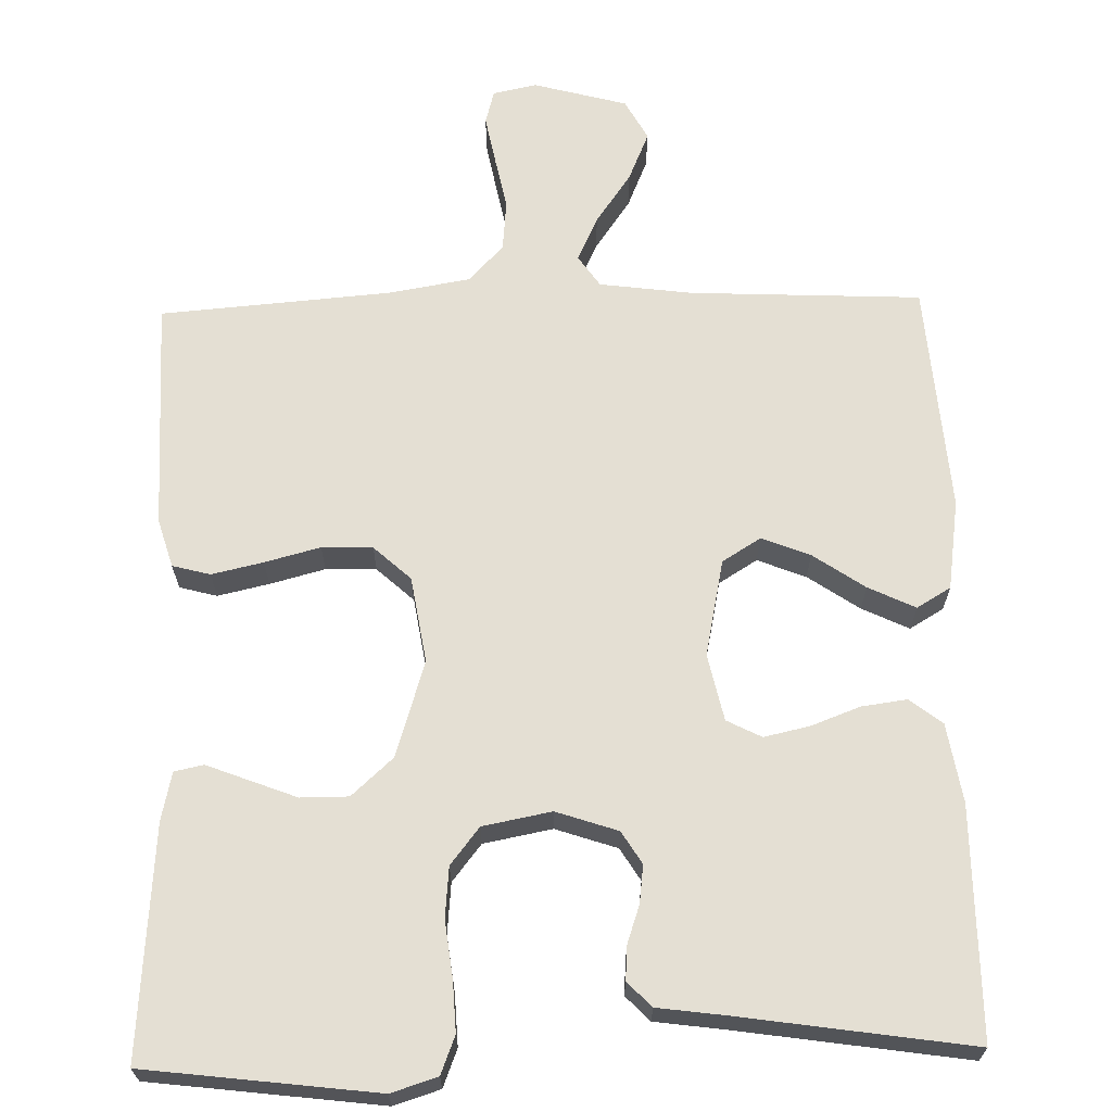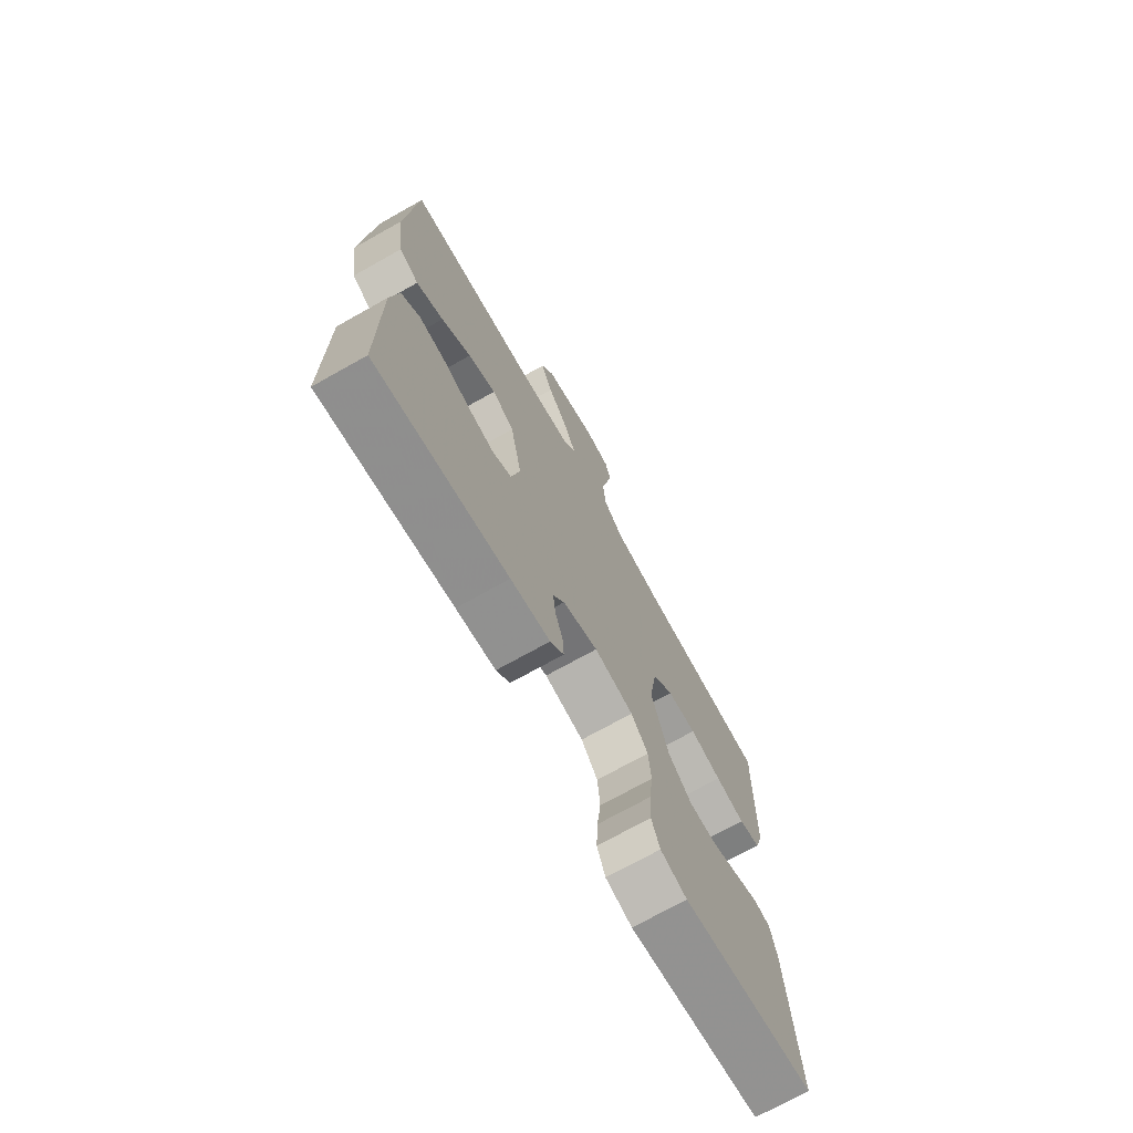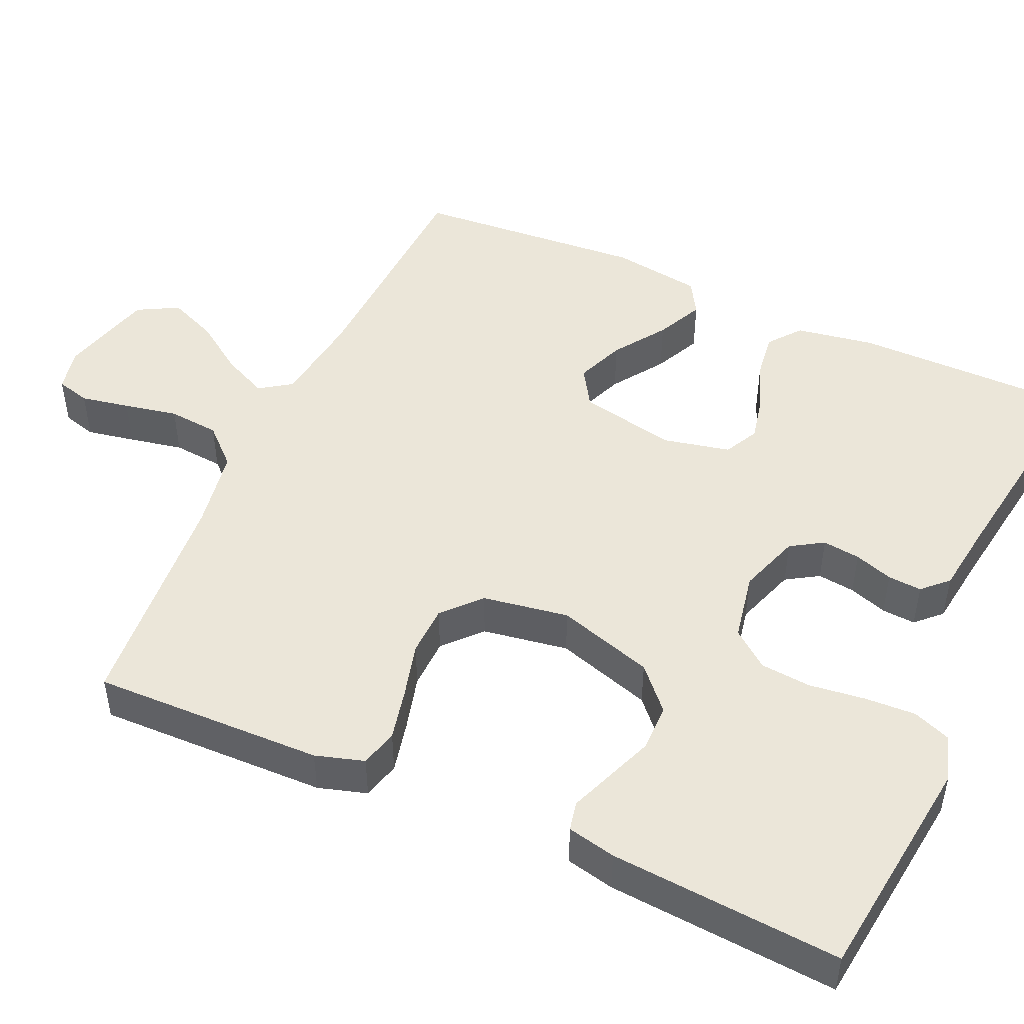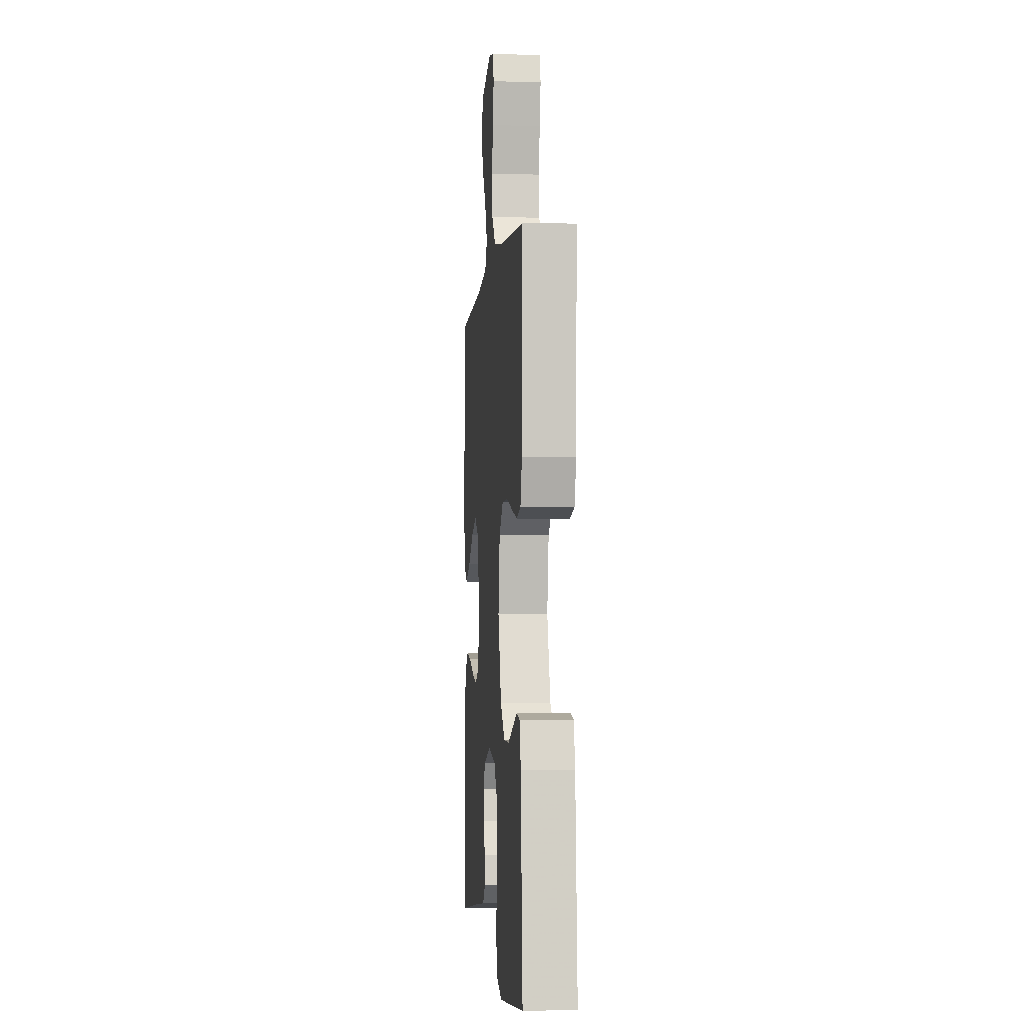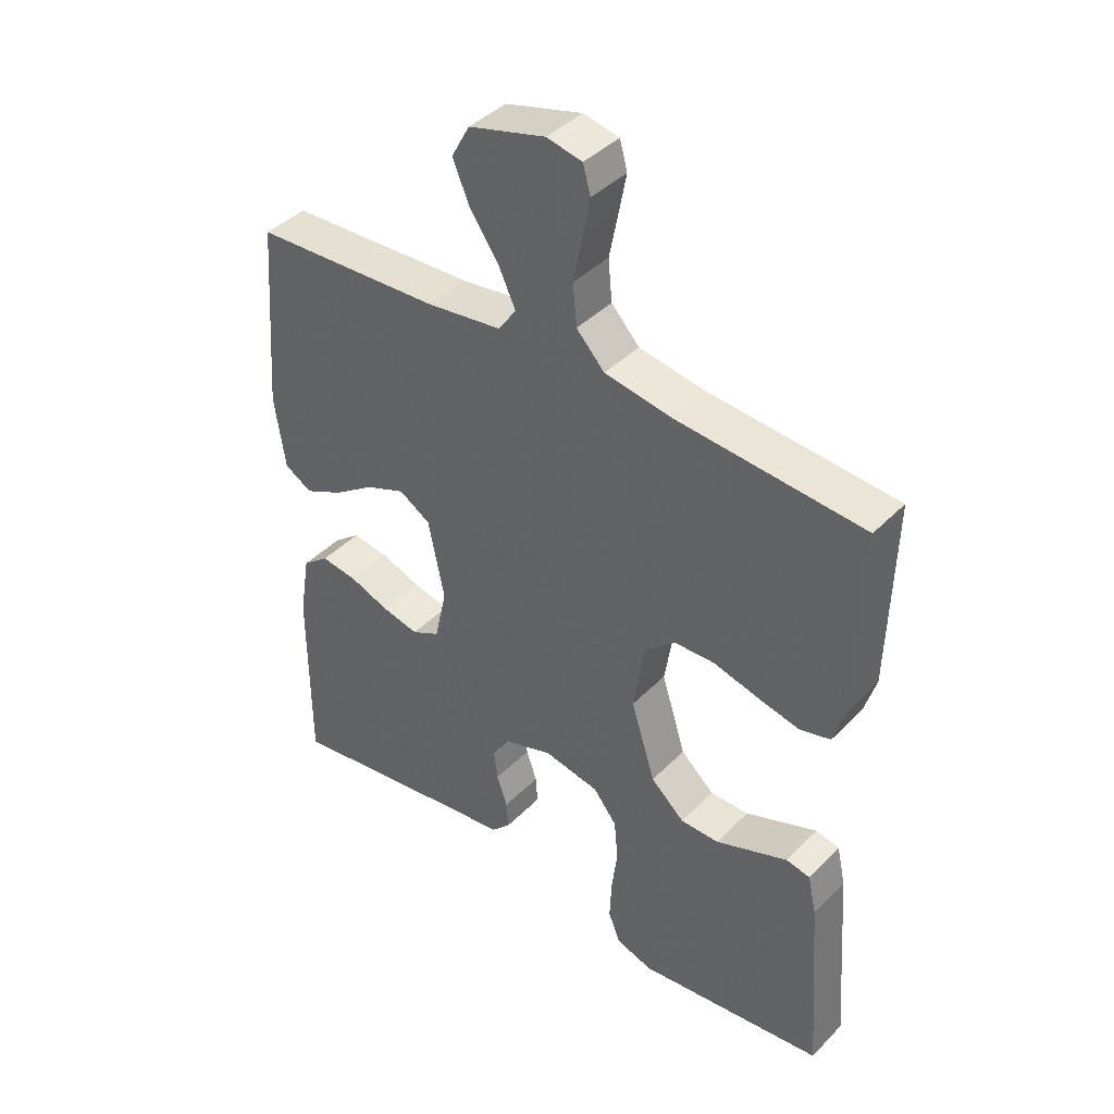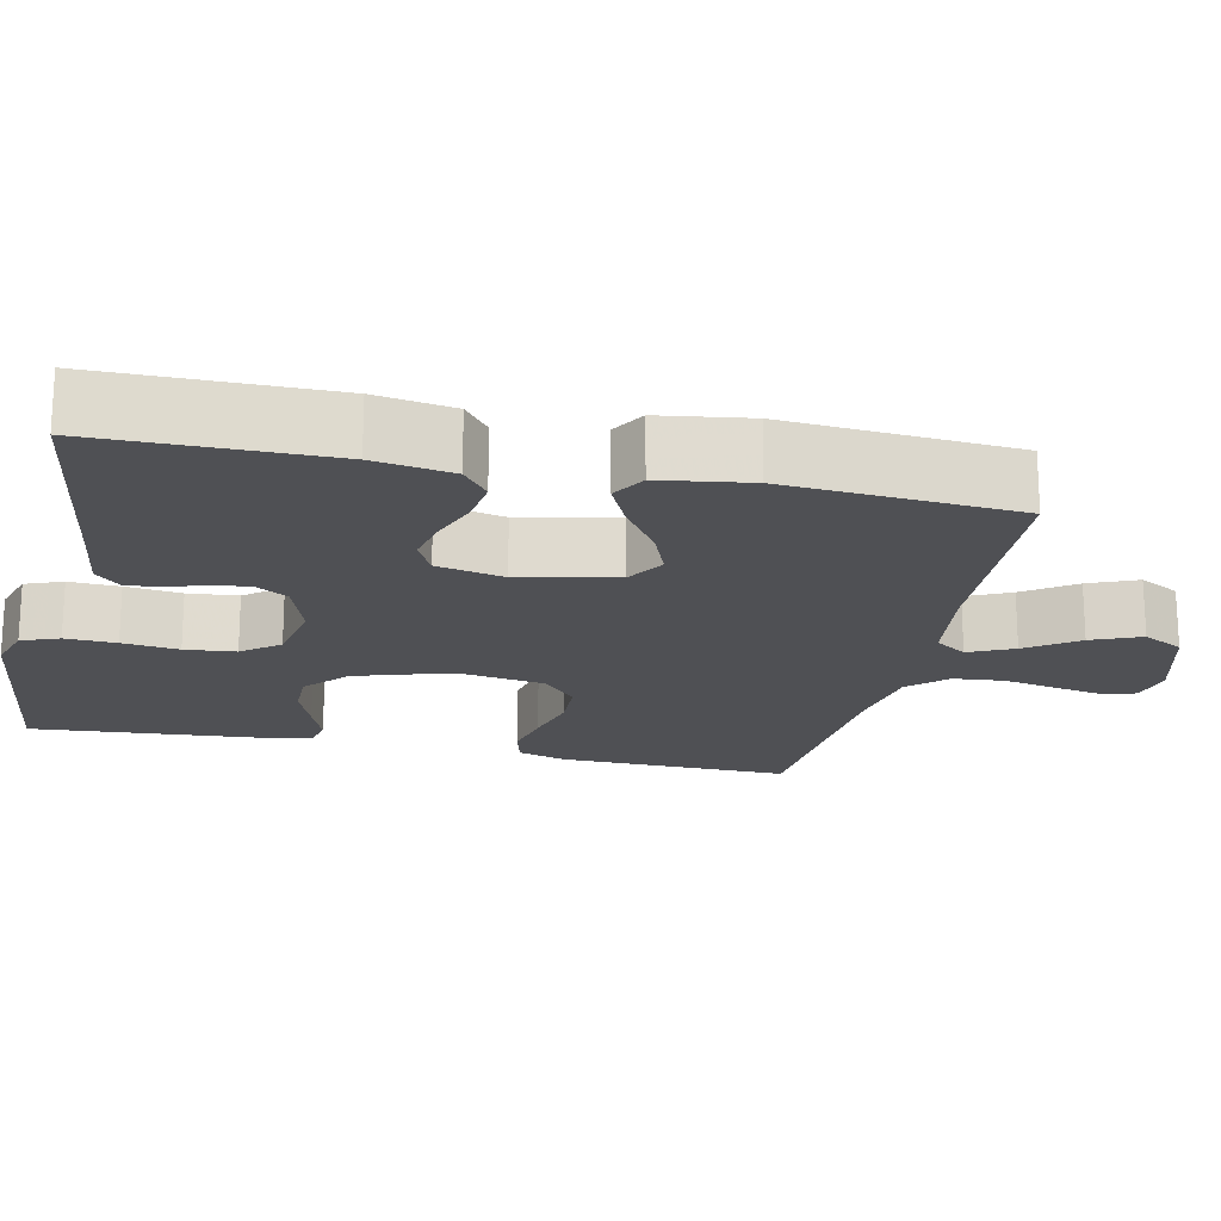
<metadata>
{"format":"obj","ext":"obj","renderer":"f3d","projection":"perspective","resolution":1024,"background":"white","views":[{"elev":66.4,"azim":178.6,"up":"+Y"},{"elev":-72.2,"azim":-60.7,"up":"+Z"},{"elev":48.2,"azim":114.2,"up":"+Y"},{"elev":-2.8,"azim":84.6,"up":"+Z"},{"elev":41.2,"azim":39.6,"up":"+Z"},{"elev":-19.1,"azim":-102.2,"up":"+Y"}]}
</metadata>
<code>
v -0.5 0.07 -0.5
v -0.5 0.07 -0.2
v -0.483 0.07 -0.098
v -0.441 0.07 -0.065
v -0.382 0.07 -0.073
v -0.318 0.07 -0.097
v -0.259 0.07 -0.11
v -0.214 0.07 -0.087
v -0.195 0.07 0
v -0.221 0.07 0.126
v -0.271 0.07 0.157
v -0.334 0.07 0.132
v -0.401 0.07 0.086
v -0.462 0.07 0.057
v -0.506 0.07 0.083
v -0.523 0.07 0.2
v -0.5 0.07 0.5
v -0.2 0.07 0.514
v -0.079 0.07 0.53
v -0.051 0.07 0.571
v -0.078 0.07 0.629
v -0.124 0.07 0.695
v -0.151 0.07 0.759
v -0.122 0.07 0.812
v 0 0.07 0.845
v 0.057 0.07 0.833
v 0.069 0.07 0.789
v 0.057 0.07 0.726
v 0.043 0.07 0.656
v 0.049 0.07 0.59
v 0.094 0.07 0.542
v 0.2 0.07 0.524
v 0.5 0.07 0.5
v 0.493 0.07 0.2
v 0.474 0.07 0.137
v 0.425 0.07 0.124
v 0.358 0.07 0.139
v 0.286 0.07 0.158
v 0.22 0.07 0.156
v 0.172 0.07 0.112
v 0.154 0.07 0
v 0.193 0.07 -0.125
v 0.247 0.07 -0.174
v 0.309 0.07 -0.174
v 0.371 0.07 -0.15
v 0.425 0.07 -0.129
v 0.463 0.07 -0.137
v 0.477 0.07 -0.2
v 0.5 0.07 -0.5
v 0.2 0.07 -0.537
v 0.14 0.07 -0.518
v 0.121 0.07 -0.469
v 0.124 0.07 -0.403
v 0.133 0.07 -0.33
v 0.127 0.07 -0.264
v 0.089 0.07 -0.216
v 0 0.07 -0.199
v -0.08 0.07 -0.226
v -0.106 0.07 -0.268
v -0.1 0.07 -0.317
v -0.083 0.07 -0.367
v -0.08 0.07 -0.411
v -0.111 0.07 -0.443
v -0.2 0.07 -0.455
v -0.5 0 -0.5
v -0.5 0 -0.2
v -0.483 0 -0.098
v -0.441 0 -0.065
v -0.382 0 -0.073
v -0.318 0 -0.097
v -0.259 0 -0.11
v -0.214 0 -0.087
v -0.195 0 0
v -0.221 0 0.126
v -0.271 0 0.157
v -0.334 0 0.132
v -0.401 0 0.086
v -0.462 0 0.057
v -0.506 0 0.083
v -0.523 0 0.2
v -0.5 0 0.5
v -0.2 0 0.514
v -0.079 0 0.53
v -0.051 0 0.571
v -0.078 0 0.629
v -0.124 0 0.695
v -0.151 0 0.759
v -0.122 0 0.812
v 0 0 0.845
v 0.057 0 0.833
v 0.069 0 0.789
v 0.057 0 0.726
v 0.043 0 0.656
v 0.049 0 0.59
v 0.094 0 0.542
v 0.2 0 0.524
v 0.5 0 0.5
v 0.493 0 0.2
v 0.474 0 0.137
v 0.425 0 0.124
v 0.358 0 0.139
v 0.286 0 0.158
v 0.22 0 0.156
v 0.172 0 0.112
v 0.154 0 0
v 0.193 0 -0.125
v 0.247 0 -0.174
v 0.309 0 -0.174
v 0.371 0 -0.15
v 0.425 0 -0.129
v 0.463 0 -0.137
v 0.477 0 -0.2
v 0.5 0 -0.5
v 0.2 0 -0.537
v 0.14 0 -0.518
v 0.121 0 -0.469
v 0.124 0 -0.403
v 0.133 0 -0.33
v 0.127 0 -0.264
v 0.089 0 -0.216
v 0 0 -0.199
v -0.08 0 -0.226
v -0.106 0 -0.268
v -0.1 0 -0.317
v -0.083 0 -0.367
v -0.08 0 -0.411
v -0.111 0 -0.443
v -0.2 0 -0.455
f 62 63 64
f 61 62 64
f 60 61 64
f 4 5 6
f 3 4 6
f 2 3 6
f 1 2 6
f 64 1 6
f 60 64 6
f 59 60 6
f 58 59 6 7
f 57 58 7 8
f 56 57 8 9
f 52 53 54
f 51 52 54
f 50 51 54
f 49 50 54
f 48 49 54
f 47 48 54
f 46 47 54
f 45 46 54
f 44 45 54 55
f 43 44 55 56
f 36 37 38
f 35 36 38
f 34 35 38
f 33 34 38
f 32 33 38
f 31 32 38 39
f 30 31 39 40
f 27 28 29
f 26 27 29
f 25 26 29
f 24 25 29
f 23 24 29
f 22 23 29
f 21 22 29
f 20 21 29 30
f 30 40 41
f 20 30 41
f 19 20 41
f 16 17 18
f 15 16 18
f 14 15 18
f 13 14 18
f 12 13 18
f 11 12 18 19
f 56 9 10
f 43 56 10
f 42 43 10
f 19 41 42
f 11 19 42
f 10 11 42
f 128 127 126
f 128 126 125
f 128 125 124
f 70 69 68
f 70 68 67
f 70 67 66
f 70 66 65
f 70 65 128
f 70 128 124
f 70 124 123
f 71 70 123 122
f 72 71 122 121
f 73 72 121 120
f 118 117 116
f 118 116 115
f 118 115 114
f 118 114 113
f 118 113 112
f 118 112 111
f 118 111 110
f 118 110 109
f 119 118 109 108
f 120 119 108 107
f 102 101 100
f 102 100 99
f 102 99 98
f 102 98 97
f 102 97 96
f 103 102 96 95
f 104 103 95 94
f 93 92 91
f 93 91 90
f 93 90 89
f 93 89 88
f 93 88 87
f 93 87 86
f 93 86 85
f 94 93 85 84
f 105 104 94
f 105 94 84
f 105 84 83
f 82 81 80
f 82 80 79
f 82 79 78
f 82 78 77
f 82 77 76
f 83 82 76 75
f 74 73 120
f 74 120 107
f 74 107 106
f 106 105 83
f 106 83 75
f 106 75 74
f 1 65 66 2
f 2 66 67 3
f 3 67 68 4
f 4 68 69 5
f 5 69 70 6
f 6 70 71 7
f 7 71 72 8
f 8 72 73 9
f 9 73 74 10
f 10 74 75 11
f 11 75 76 12
f 12 76 77 13
f 13 77 78 14
f 14 78 79 15
f 15 79 80 16
f 16 80 81 17
f 17 81 82 18
f 18 82 83 19
f 19 83 84 20
f 20 84 85 21
f 21 85 86 22
f 22 86 87 23
f 23 87 88 24
f 24 88 89 25
f 25 89 90 26
f 26 90 91 27
f 27 91 92 28
f 28 92 93 29
f 29 93 94 30
f 30 94 95 31
f 31 95 96 32
f 32 96 97 33
f 33 97 98 34
f 34 98 99 35
f 35 99 100 36
f 36 100 101 37
f 37 101 102 38
f 38 102 103 39
f 39 103 104 40
f 40 104 105 41
f 41 105 106 42
f 42 106 107 43
f 43 107 108 44
f 44 108 109 45
f 45 109 110 46
f 46 110 111 47
f 47 111 112 48
f 48 112 113 49
f 49 113 114 50
f 50 114 115 51
f 51 115 116 52
f 52 116 117 53
f 53 117 118 54
f 54 118 119 55
f 55 119 120 56
f 56 120 121 57
f 57 121 122 58
f 58 122 123 59
f 59 123 124 60
f 60 124 125 61
f 61 125 126 62
f 62 126 127 63
f 63 127 128 64
f 64 128 65 1

</code>
